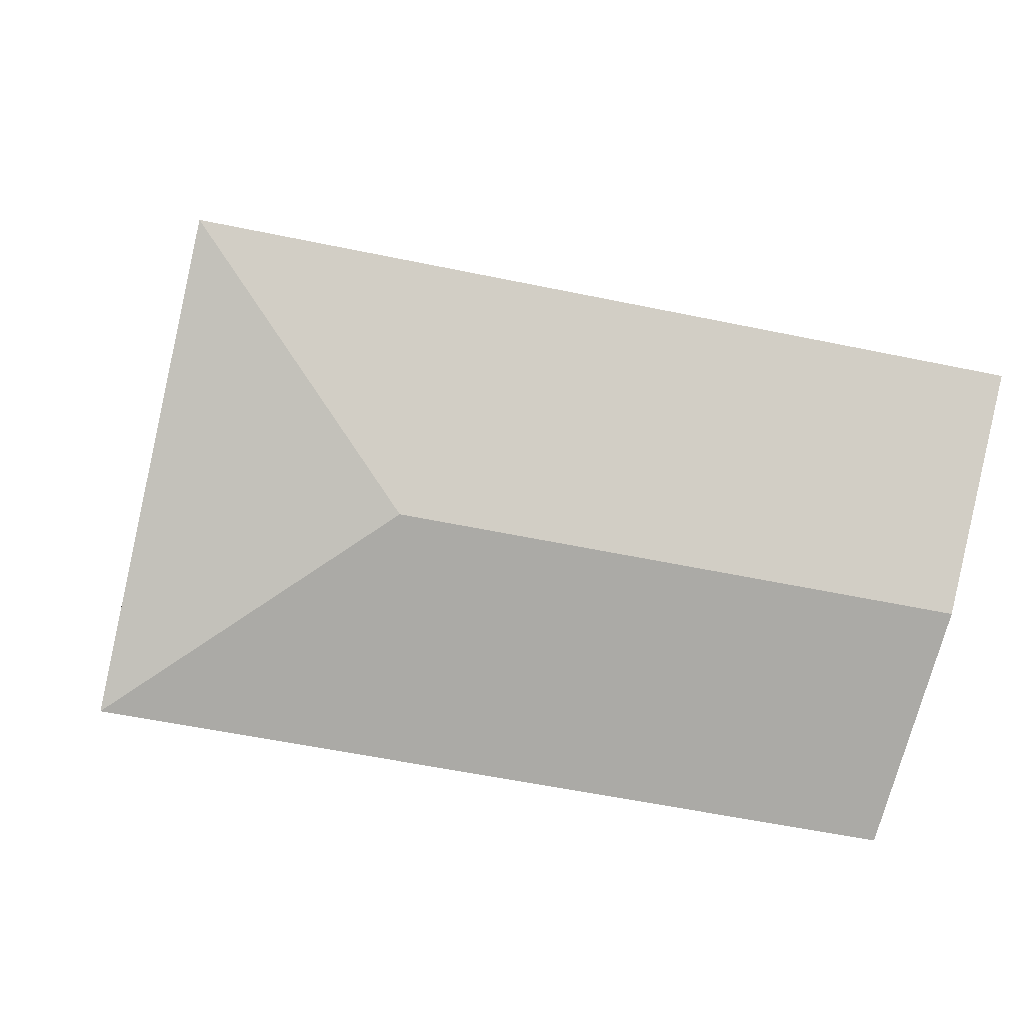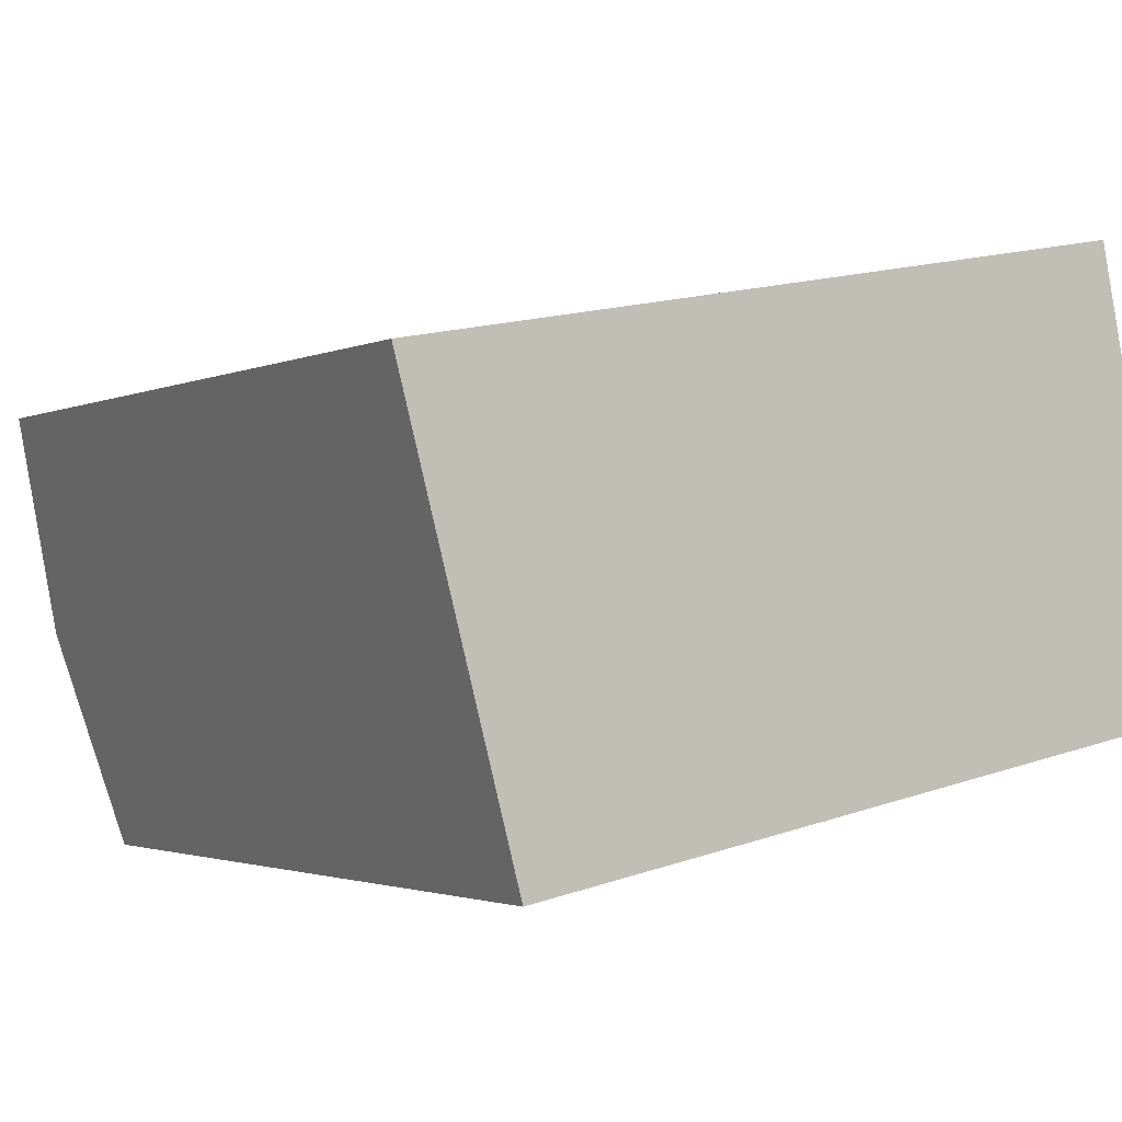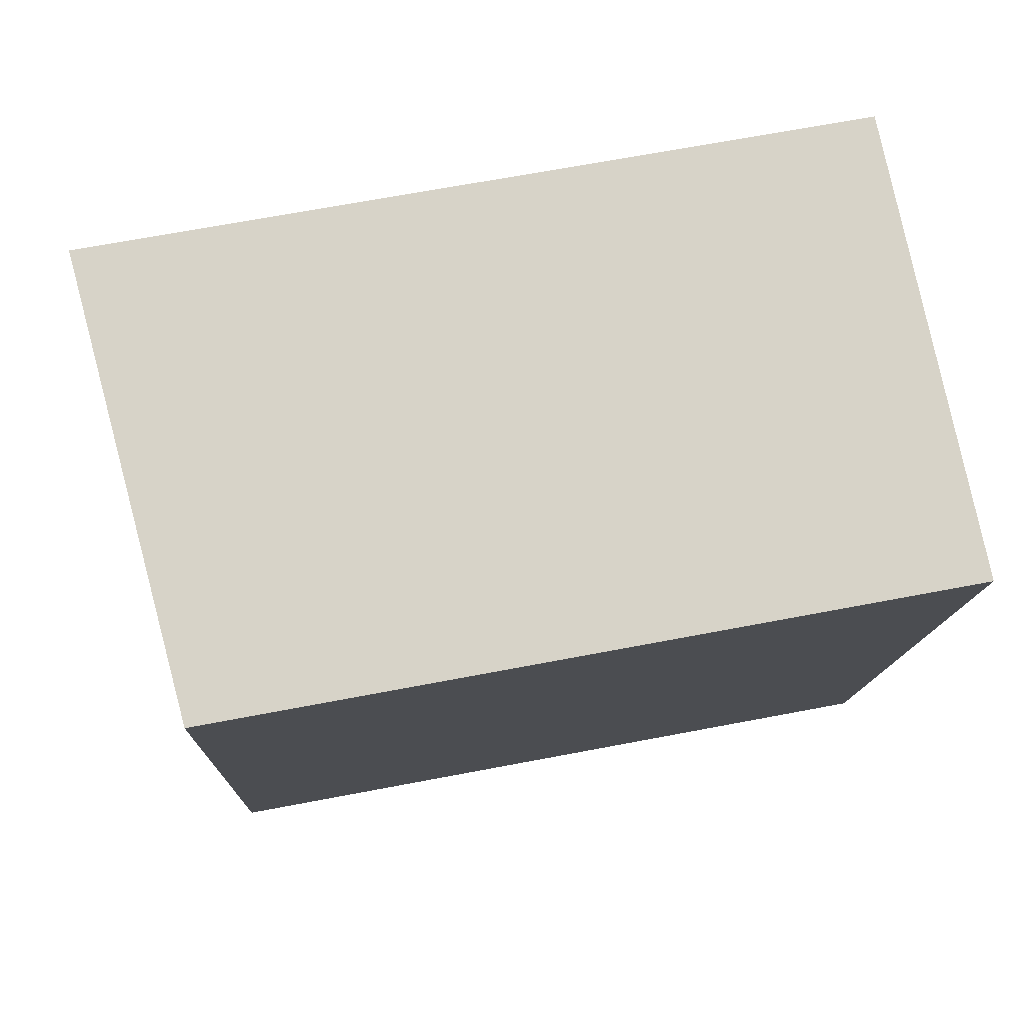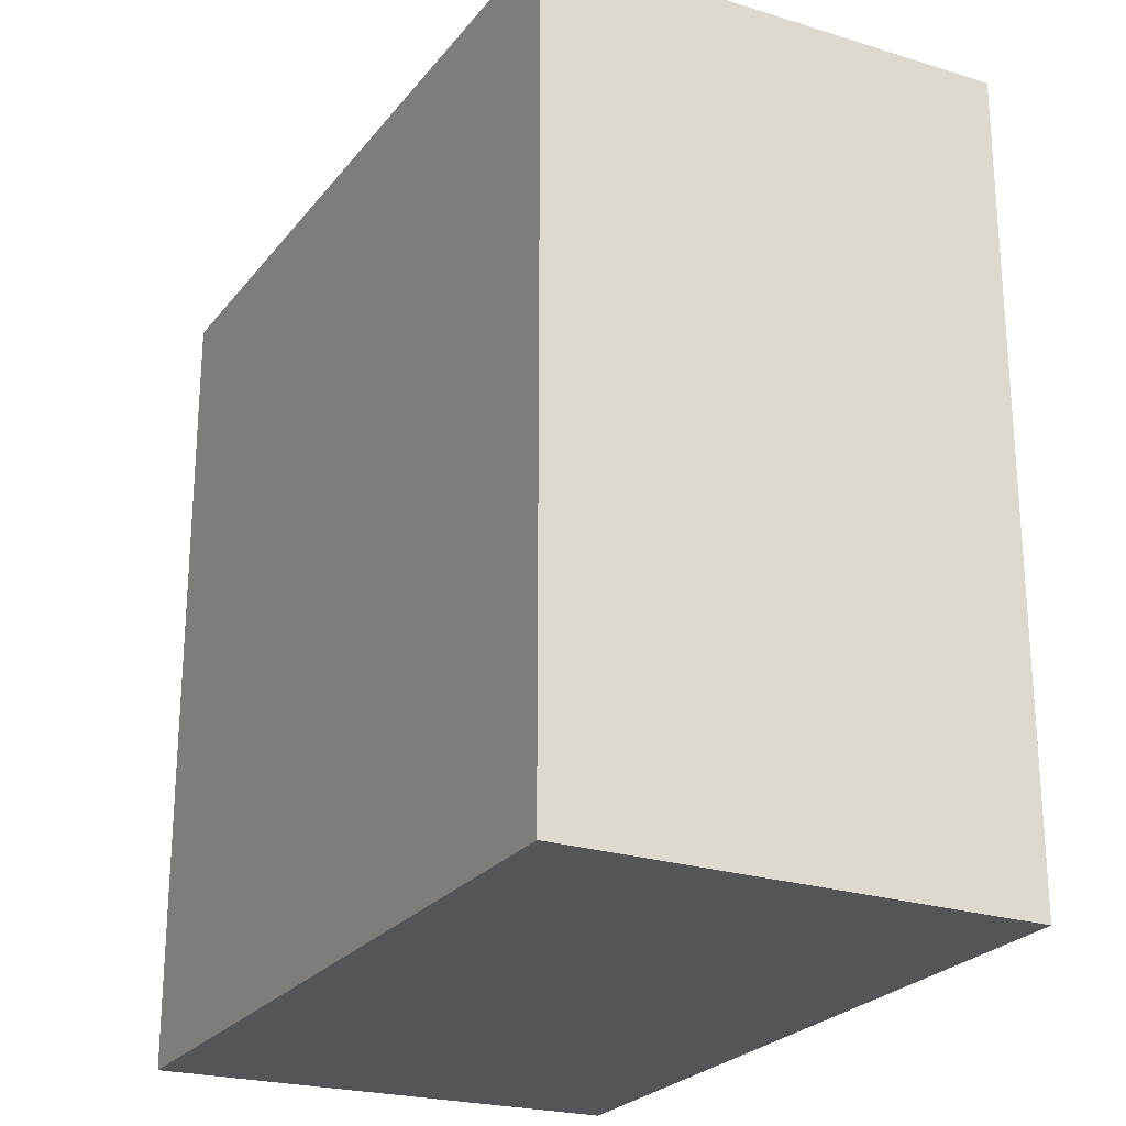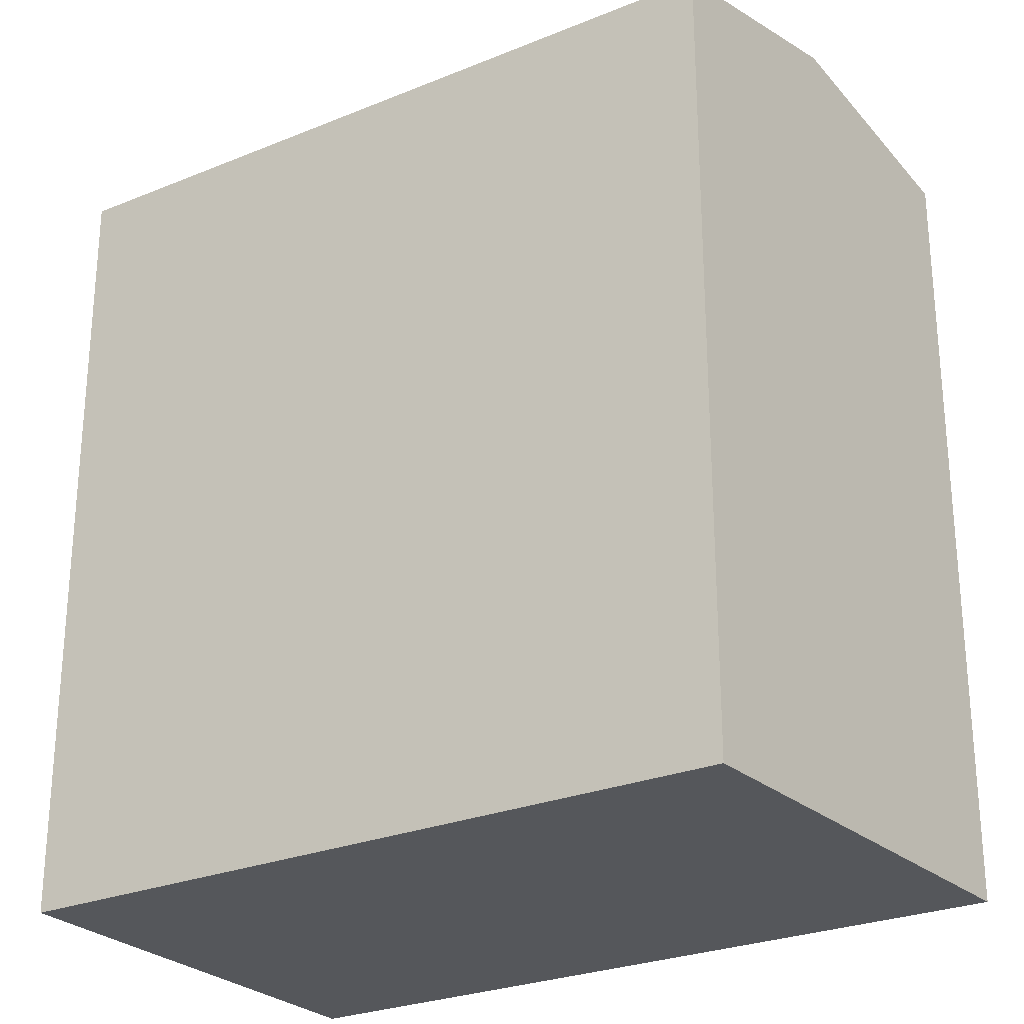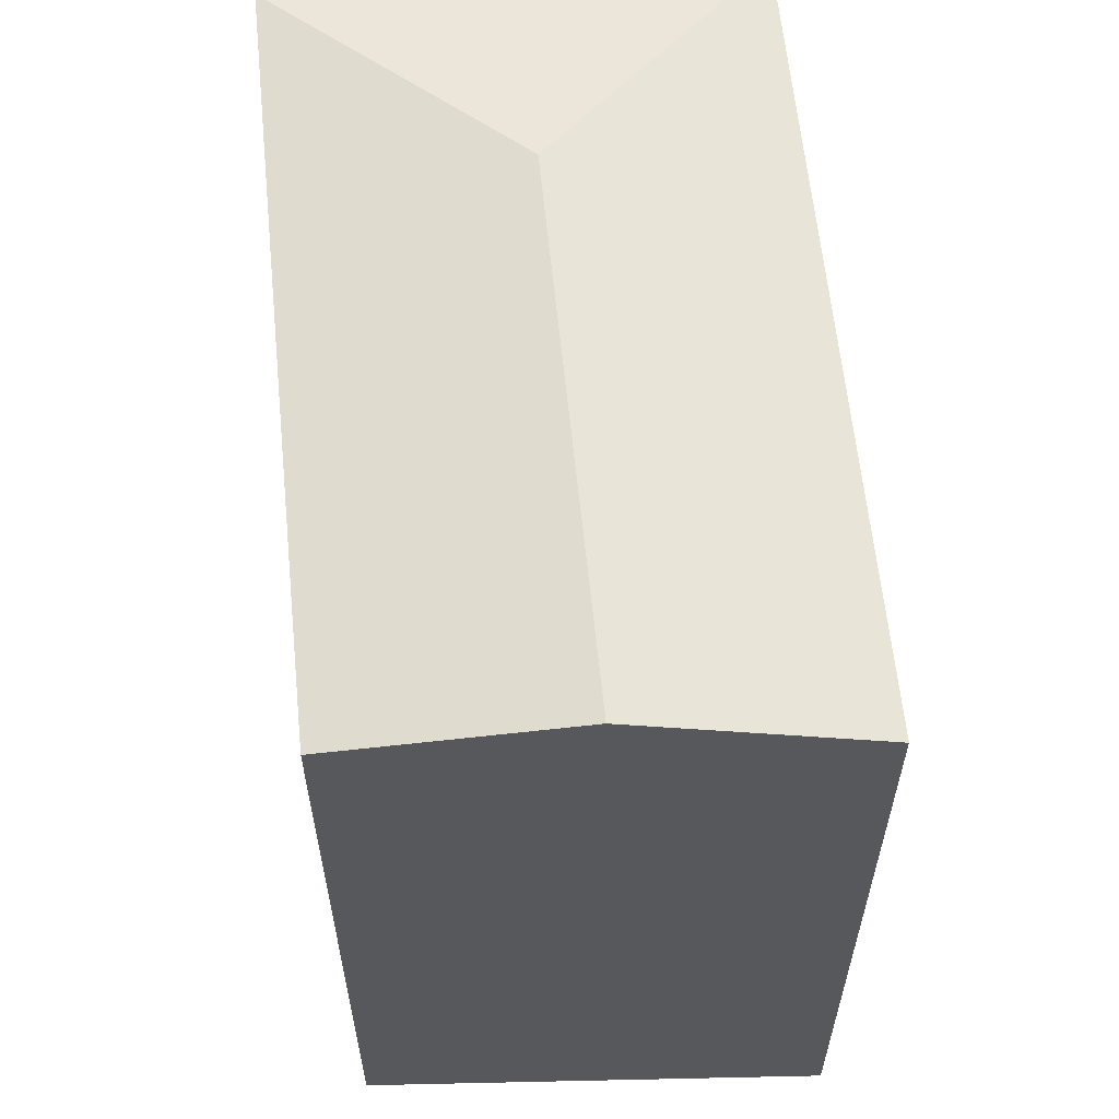
<metadata>
{"format":"obj","ext":"obj","renderer":"f3d","projection":"perspective","resolution":1024,"background":"white","views":[{"elev":3.7,"azim":173.3,"up":"+Z"},{"elev":-2.1,"azim":-32.5,"up":"+Z"},{"elev":-12.6,"azim":-1.9,"up":"+Z"},{"elev":-24.5,"azim":50.9,"up":"+Y"},{"elev":-26.6,"azim":-158.0,"up":"+Y"},{"elev":61.3,"azim":-106.4,"up":"+Y"}]}
</metadata>
<code>
v  0.0003912 18.4 -0.0005821
v  1.38 3.126e-16 -5.105
v  0 0 0
v  2.761 6.252e-16 -10.21
v  2.761 18.4 -10.21
v  1.381 19.43 -5.106
v  19.53 4.315e-16 -7.047
v  17.37 18.4 3.276
v  17.37 -2.006e-16 3.277
v  19.53 18.4 -7.048
v  13.27 19.43 -2.864
g defaultobject
f 1 2 3
f 2 1 4
f 4 1 5
f 5 1 6
f 7 8 9
f 8 7 10
f 9 1 3
f 1 9 8
f 5 7 4
f 7 5 10
f 1 2 3
f 2 1 4
f 4 1 5
f 5 1 6
f 7 8 9
f 8 7 10
f 9 1 3
f 1 9 8
f 5 7 4
f 7 5 10
f 6 8 11
f 8 6 1
f 5 11 10
f 11 5 6
f 8 10 11
f 6 8 11
f 8 6 1
f 5 11 10
f 11 5 6
f 8 10 11
f 3 7 9
f 7 3 4
f 4 3 2
f 3 7 9
f 7 3 4
f 4 3 2

</code>
